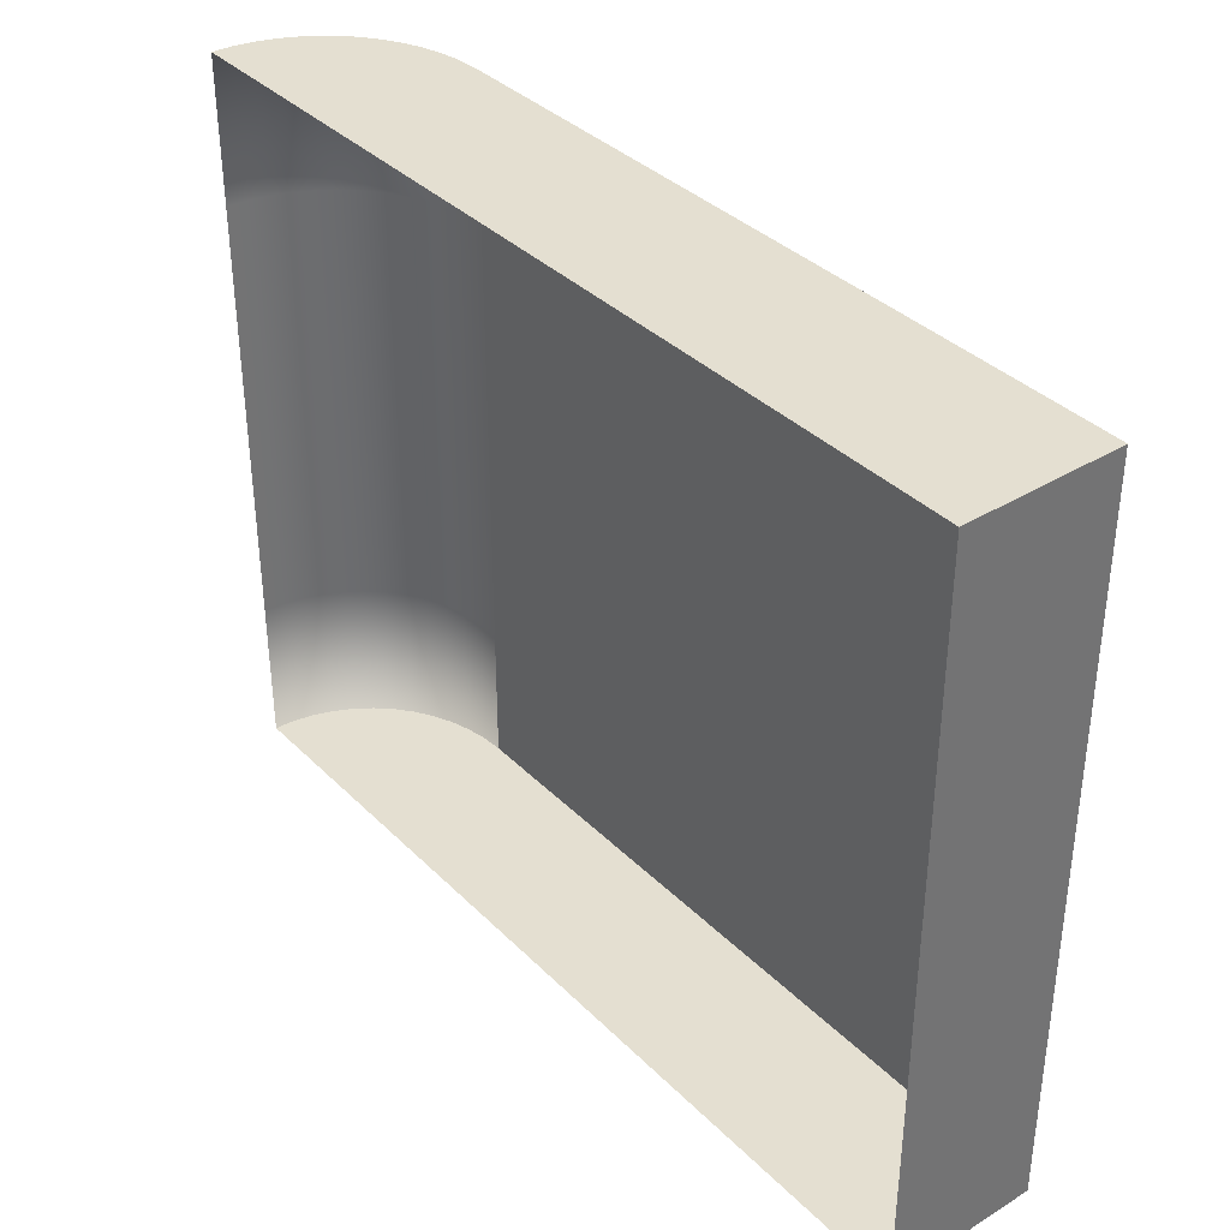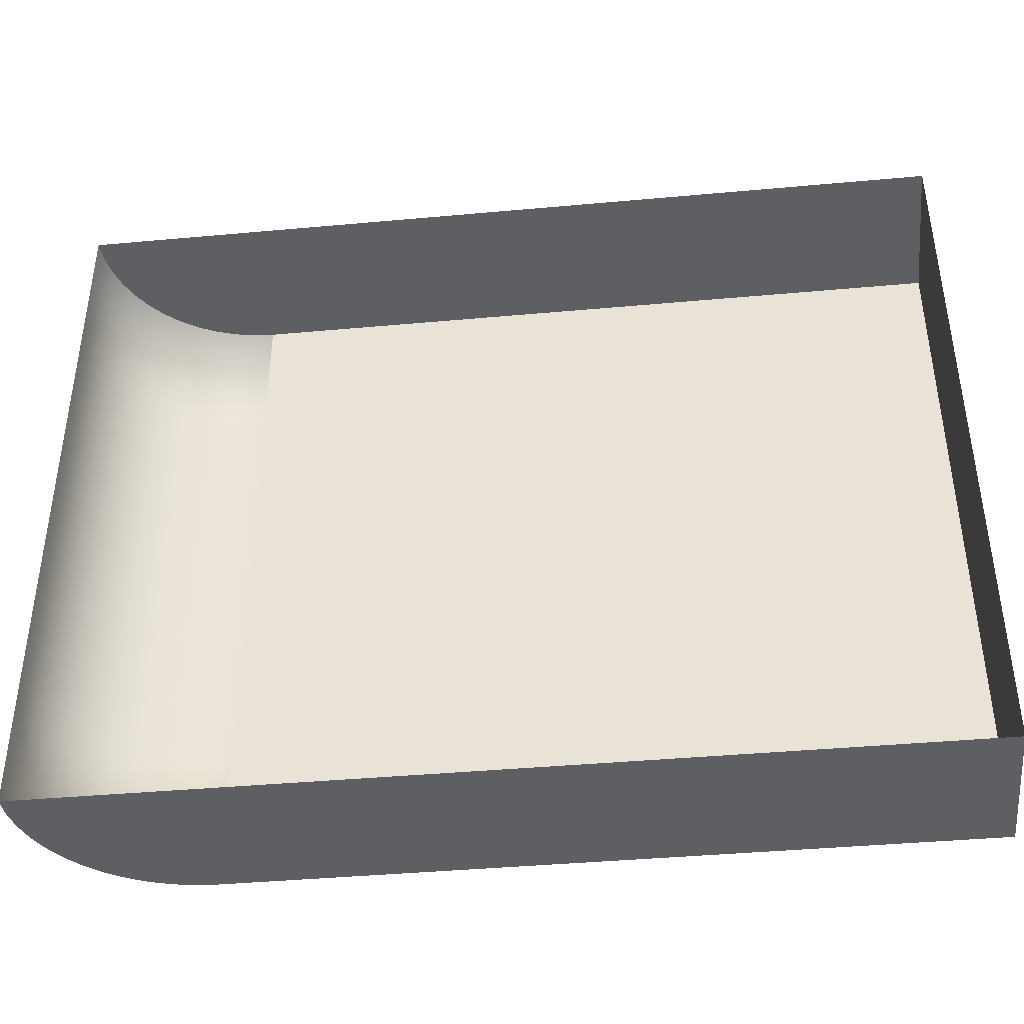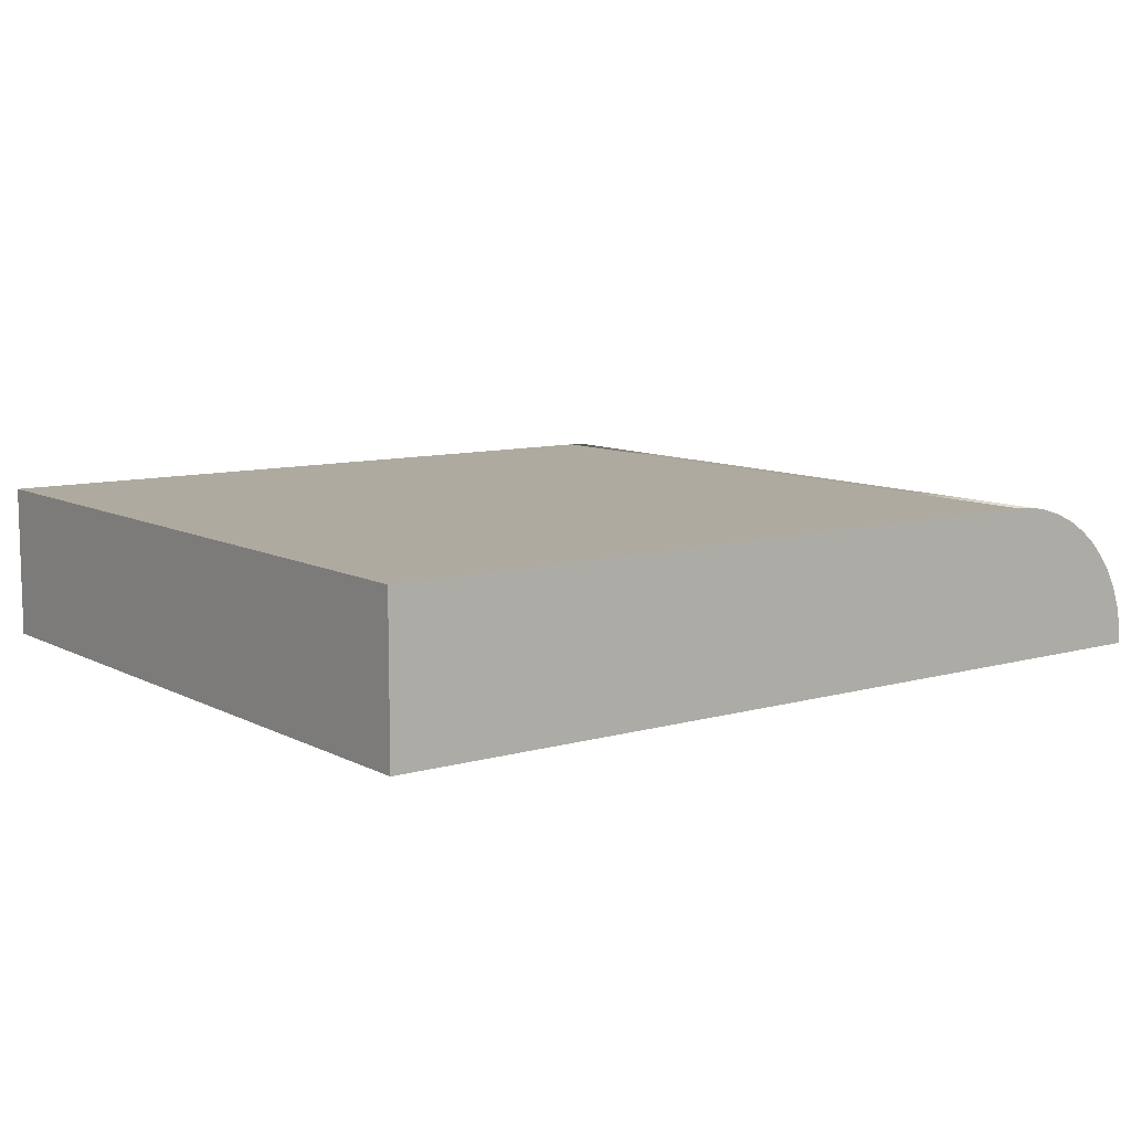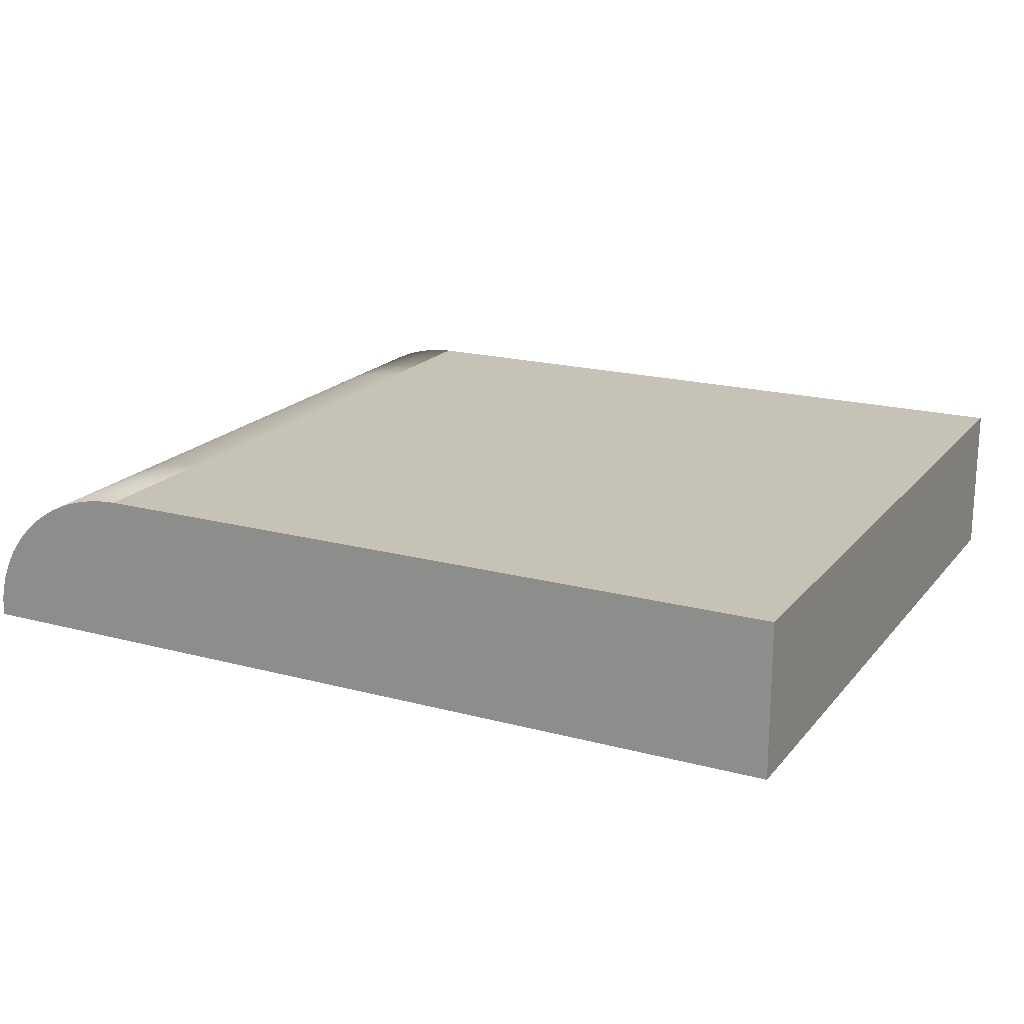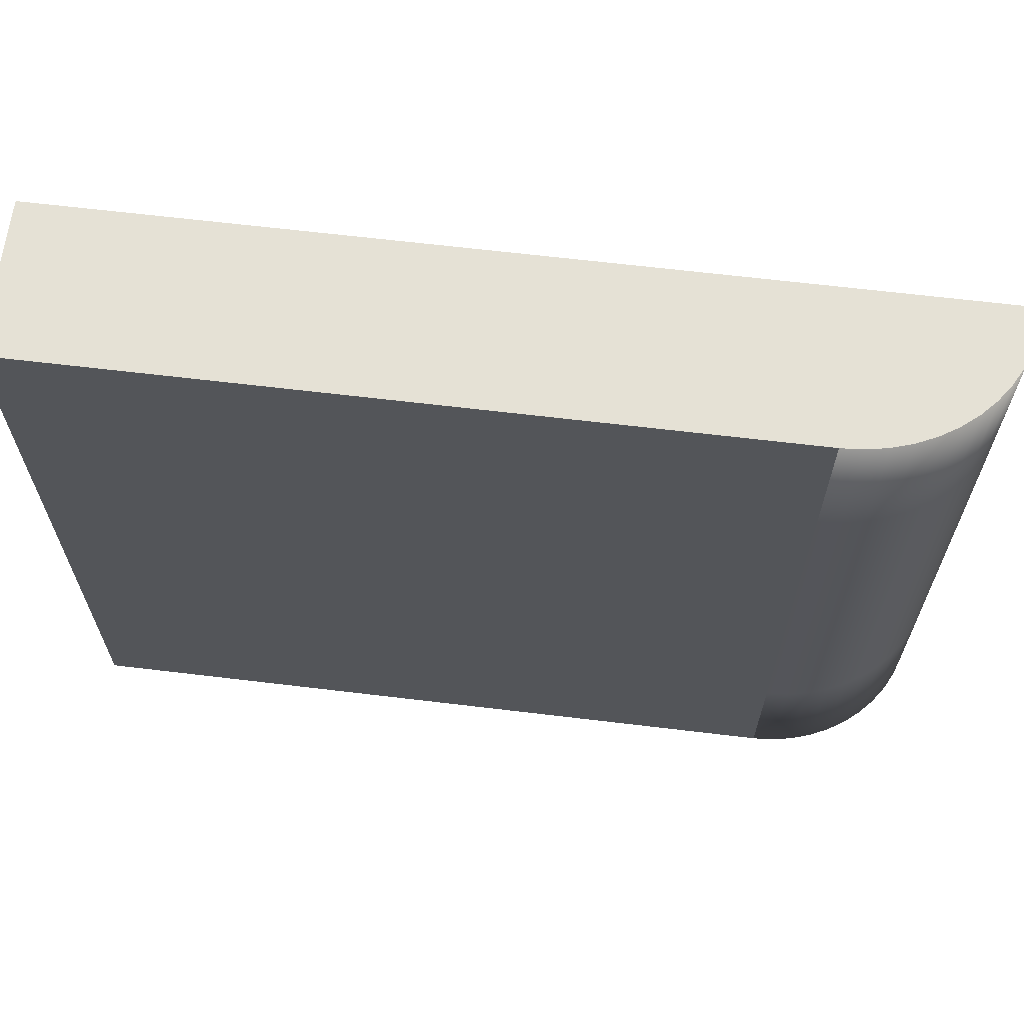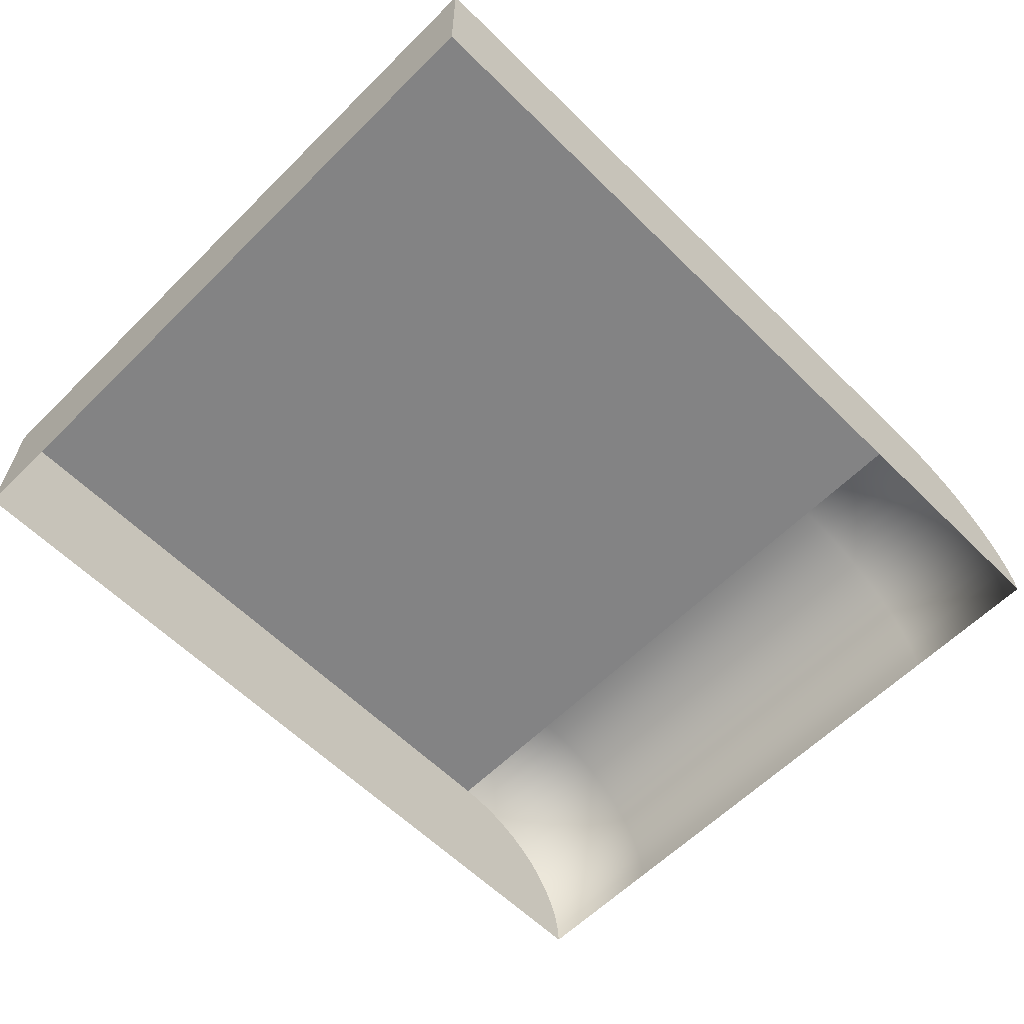
<metadata>
{"format":"obj","ext":"obj","renderer":"f3d","projection":"perspective","resolution":1024,"background":"white","views":[{"elev":36.6,"azim":51.5,"up":"+Z"},{"elev":-41.4,"azim":6.3,"up":"+Z"},{"elev":9.4,"azim":143.2,"up":"+Y"},{"elev":18.9,"azim":27.0,"up":"+Y"},{"elev":65.1,"azim":-173.1,"up":"+Z"},{"elev":-61.2,"azim":135.1,"up":"+Y"}]}
</metadata>
<code>
g G-__555645
v -0.7224 0.02774 -0.5
v -0.7243 0 -0.3
v -0.7224 0.02774 -0.3
v -0.7243 0 -0.5
v -0.4993 0 -0.5
v 0.5007 0.2125 -0.5
v 0.5007 0 -0.5
v -0.4993 0.2125 -0.5
v 0.5007 0.2125 0.5
v -0.4993 0.2125 0.3
v -0.4993 0.2125 0.5
v -0.4993 0.2125 0.1
v -0.4993 0.2125 -0.1
v -0.4993 0.2125 -0.3
v -0.7224 0.02774 -0.1
v -0.7243 0 0.1
v -0.7224 0.02774 0.1
v -0.7243 0 -0.1
v -0.6363 0.1686 0.3
v -0.6584 0.1503 0.1
v -0.6584 0.1503 0.3
v -0.6363 0.1686 0.1
v -0.7167 0.055 0.1
v -0.7224 0.02774 0.3
v -0.7167 0.055 0.3
v 0.5007 0 0.5
v -0.5287 0.2107 -0.1
v -0.5576 0.2053 -0.3
v -0.5576 0.2053 -0.1
v -0.5287 0.2107 -0.3
v -0.6778 0.1294 -0.1
v -0.6942 0.1062 0.1
v -0.6778 0.1294 0.1
v -0.6942 0.1062 -0.1
v -0.5287 0.2107 -0.5
v -0.7072 0.08132 0.1
v -0.7072 0.08132 0.3
v -0.7243 0 0.3
v -0.5854 0.1963 -0.3
v -0.5854 0.1963 -0.1
v -0.6584 0.1503 -0.5
v -0.6778 0.1294 -0.3
v -0.6584 0.1503 -0.3
v -0.6778 0.1294 -0.5
v -0.6778 0.1294 0.3
v -0.6363 0.1686 -0.1
v -0.6584 0.1503 -0.1
v -0.6363 0.1686 -0.3
v -0.5854 0.1963 -0.5
v -0.5576 0.2053 -0.5
v -0.6942 0.1062 0.5
v -0.6778 0.1294 0.5
v -0.6942 0.1062 0.3
v -0.6363 0.1686 0.5
v -0.6584 0.1503 0.5
v -0.5287 0.2107 0.3
v -0.5287 0.2107 0.5
v -0.6118 0.184 -0.5
v -0.6118 0.184 -0.3
v -0.5854 0.1963 0.5
v -0.6118 0.184 0.3
v -0.6118 0.184 0.5
v -0.5854 0.1963 0.3
v -0.5576 0.2053 0.1
v -0.5854 0.1963 0.1
v -0.6942 0.1062 -0.3
v -0.7072 0.08132 -0.1
v -0.7167 0.055 -0.1
v -0.5576 0.2053 0.3
v -0.5287 0.2107 0.1
v -0.7167 0.055 -0.5
v -0.7072 0.08132 -0.5
v -0.6942 0.1062 -0.5
v -0.6363 0.1686 -0.5
v -0.7167 0.055 0.5
v -0.7072 0.08132 0.5
v -0.7072 0.08132 -0.3
v -0.7167 0.055 -0.3
v -0.6118 0.184 -0.1
v -0.4993 0 0.5
v -0.6118 0.184 0.1
v -0.5576 0.2053 0.5
v -0.7243 0 0.5
v -0.7224 0.02774 0.5
g G-__555645_G-__555645_Wood
f 1 2 3
f 2 1 4
g G-__555645_G-__555645_Dark_brick
f 5 6 7
f 6 5 8
f 9 10 11
f 10 9 12
f 12 9 13
f 13 9 14
f 14 9 8
f 8 9 6
g G-__555645_G-__555645_Wood
f 15 16 17
f 16 15 18
g G-__555645_G-__555645_[Green]
f 19 20 21
f 20 19 22
f 23 24 25
f 24 23 17
g G-__555645_G-__555645_Dark_brick
f 7 9 26
f 9 7 6
g G-__555645_G-__555645_[Green]
f 27 28 29
f 28 27 30
g G-__555645_G-__555645_Wood
f 31 32 33
f 32 31 34
f 14 35 30
f 35 14 8
g G-__555645_G-__555645_[Green]
f 36 25 37
f 25 36 23
f 17 38 24
f 38 17 16
f 29 39 40
f 39 29 28
g G-__555645_G-__555645_Wood
f 41 42 43
f 42 41 44
g G-__555645_G-__555645_[Green]
f 20 45 21
f 45 20 33
f 46 43 47
f 43 46 48
g G-__555645_G-__555645_Wood
f 28 49 39
f 49 28 50
f 45 51 52
f 51 45 53
f 54 21 55
f 21 54 19
f 11 56 57
f 56 11 10
f 39 58 59
f 58 39 49
f 60 61 62
f 61 60 63
f 64 40 65
f 40 64 29
g G-__555645_G-__555645_[Green]
f 42 34 31
f 34 42 66
g G-__555645_G-__555645_Wood
f 67 23 36
f 23 67 68
g G-__555645_G-__555645_[Green]
f 56 64 69
f 64 56 70
f 1 5 4
f 5 1 8
f 8 1 71
f 8 71 72
f 8 72 73
f 8 73 44
f 8 44 41
f 8 41 74
f 8 74 58
f 8 58 49
f 8 49 50
f 8 50 35
g G-__555645_G-__555645_Wood
f 22 47 20
f 47 22 46
f 37 75 76
f 75 37 25
g G-__555645_G-__555645_[Green]
f 69 65 63
f 65 69 64
f 77 68 67
f 68 77 78
f 13 30 27
f 30 13 14
f 40 59 79
f 59 40 39
g G-__555645_G-__555645_Dark_brick
f 9 80 26
f 80 9 11
g G-__555645_G-__555645_Wood
f 47 33 20
f 33 47 31
f 53 76 51
f 76 53 37
f 72 78 77
f 78 72 71
f 34 36 32
f 36 34 67
f 81 46 22
f 46 81 79
f 48 41 43
f 41 48 74
g G-__555645_G-__555645_[Green]
f 10 70 56
f 70 10 12
f 79 48 46
f 48 79 59
g G-__555645_G-__555645_Wood
f 70 29 64
f 29 70 27
g G-__555645_G-__555645_[Green]
f 61 22 19
f 22 61 81
g G-__555645_G-__555645_Wood
f 30 50 28
f 50 30 35
g G-__555645_G-__555645_[Green]
f 43 31 47
f 31 43 42
f 33 53 45
f 53 33 32
g G-__555645_G-__555645_Wood
f 59 74 48
f 74 59 58
f 21 52 55
f 52 21 45
g G-__555645_G-__555645_[Green]
f 63 81 61
f 81 63 65
g G-__555645_G-__555645_Wood
f 62 19 54
f 19 62 61
f 57 69 82
f 69 57 56
g G-__555645_G-__555645_[Green]
f 32 37 53
f 37 32 36
g G-__555645_G-__555645_Wood
f 71 3 78
f 1 3 71
f 73 77 66
f 77 73 72
g G-__555645_G-__555645_[Green]
f 78 15 68
f 15 78 3
g G-__555645_G-__555645_Wood
f 24 83 84
f 83 24 38
f 44 66 42
f 66 44 73
f 12 27 70
f 27 12 13
g G-__555645_G-__555645_[Green]
f 66 67 34
f 67 66 77
g G-__555645_G-__555645_Wood
f 82 63 60
f 63 82 69
f 68 17 23
f 17 68 15
f 25 84 75
f 84 25 24
g G-__555645_G-__555645_[Green]
f 3 18 15
f 18 3 2
g G-__555645_G-__555645_Wood
f 65 79 81
f 79 65 40
f 11 83 80
f 83 11 84
f 84 11 75
f 75 11 76
f 76 11 51
f 51 11 52
f 52 11 55
f 55 11 54
f 54 11 62
f 62 11 60
f 60 11 82
f 82 11 57

</code>
